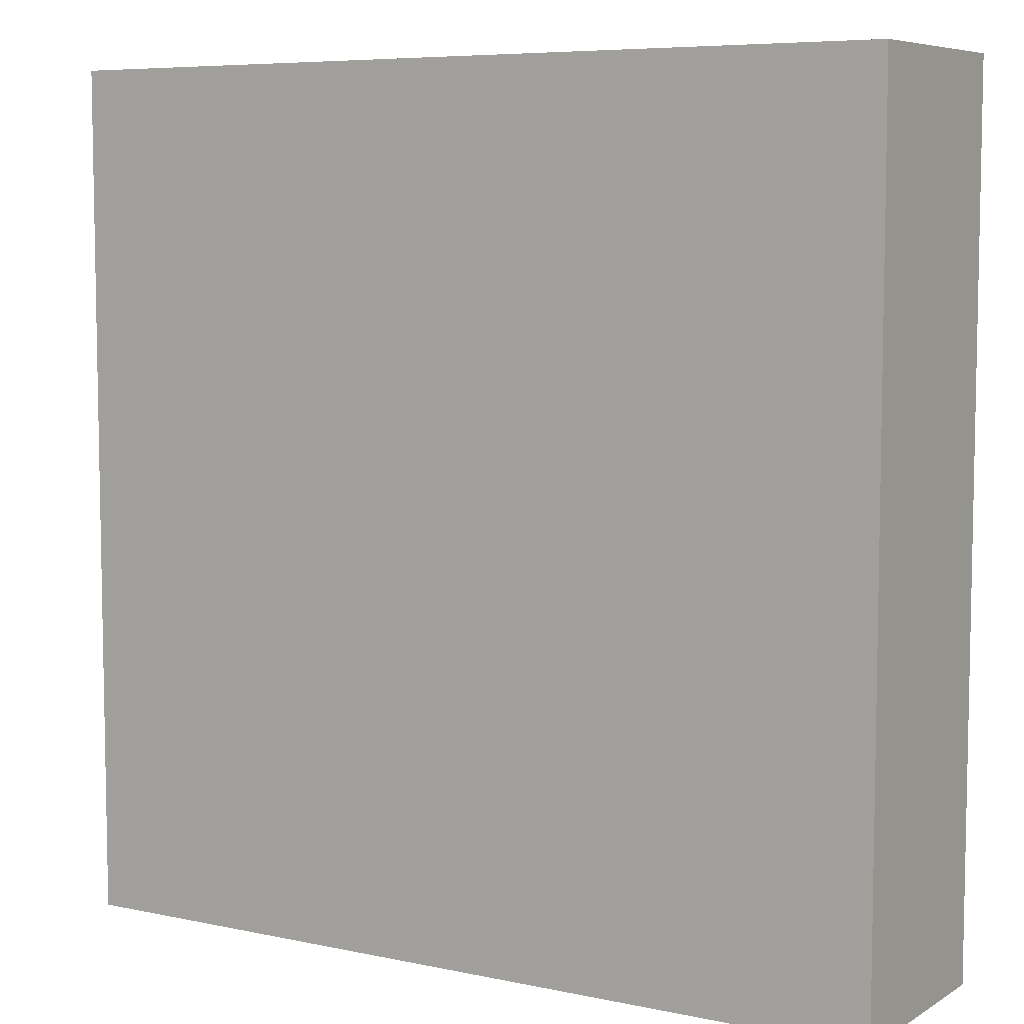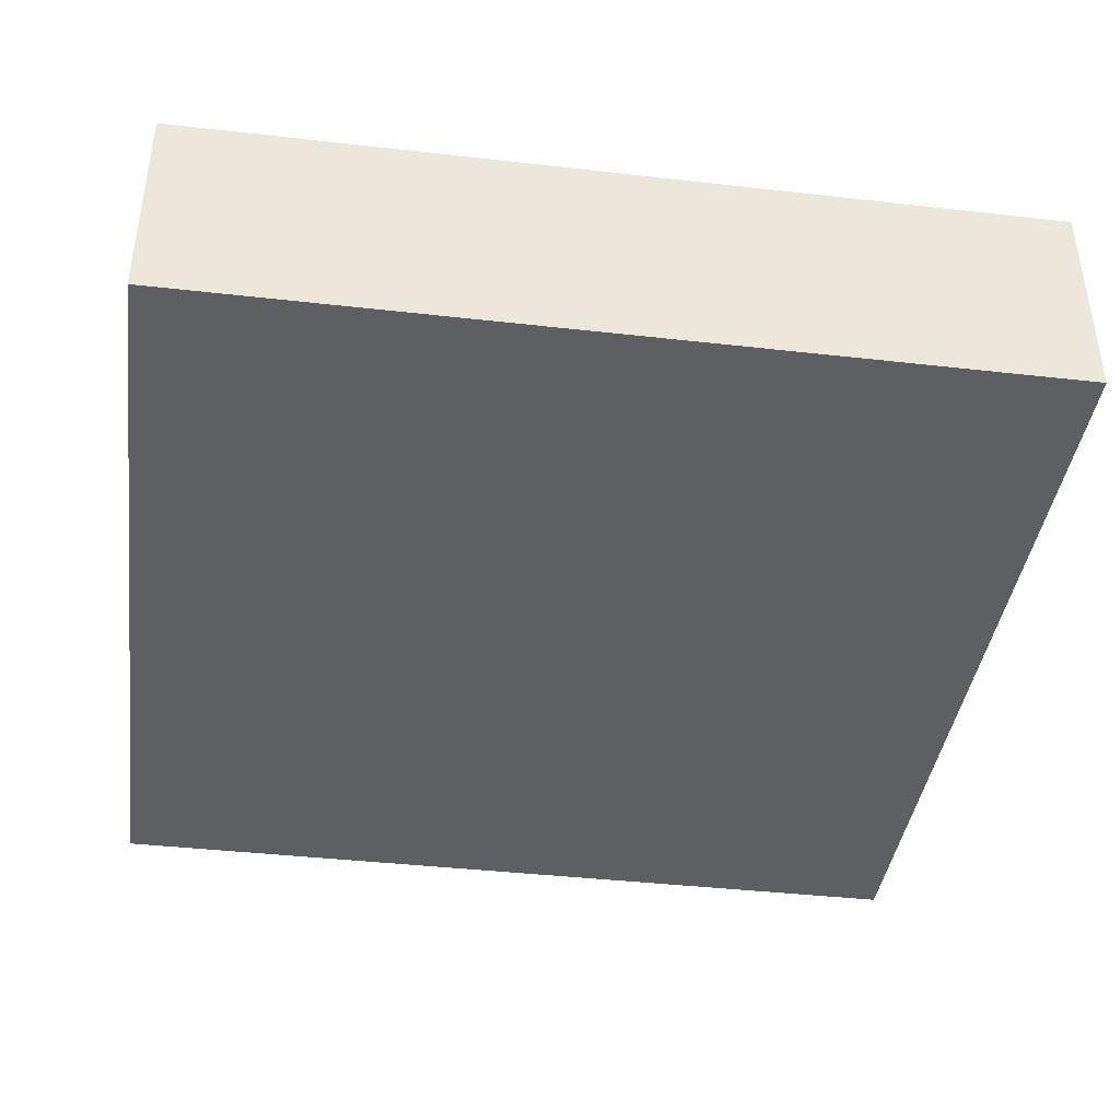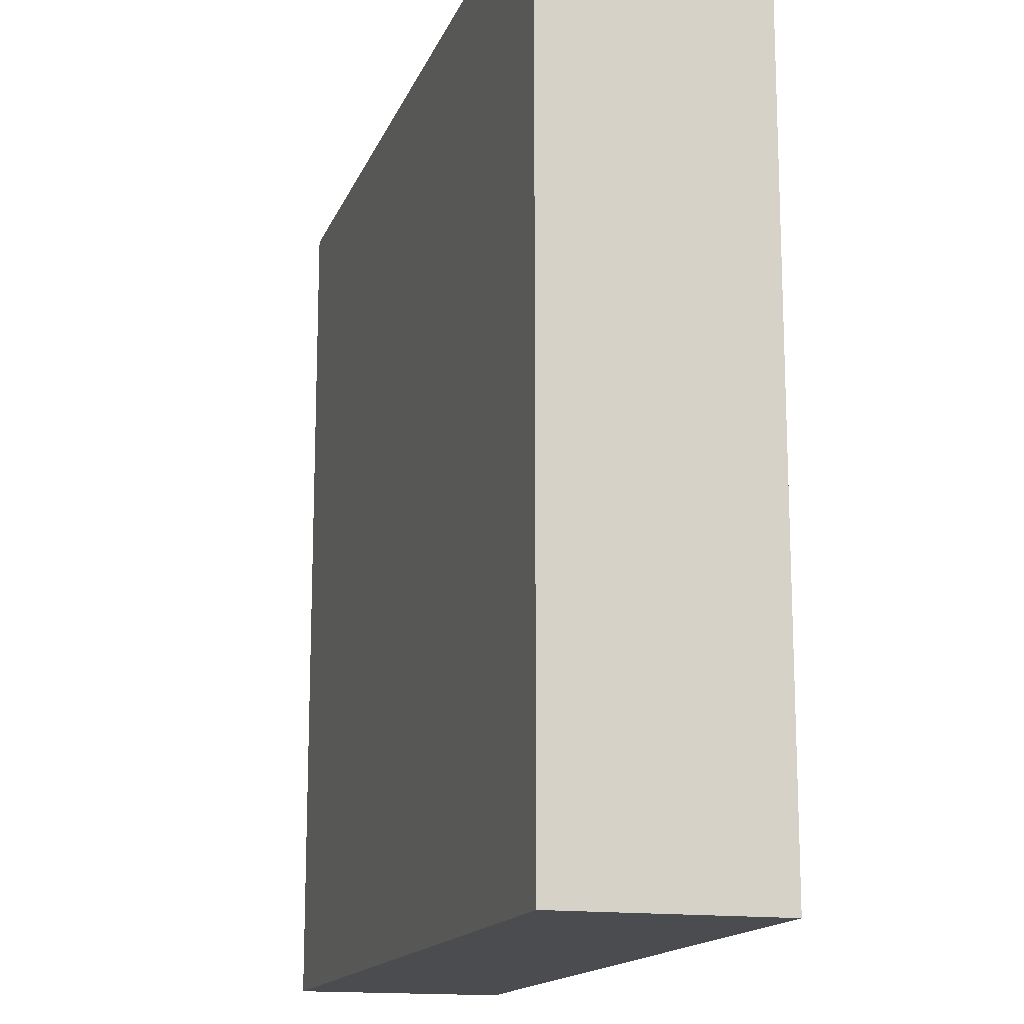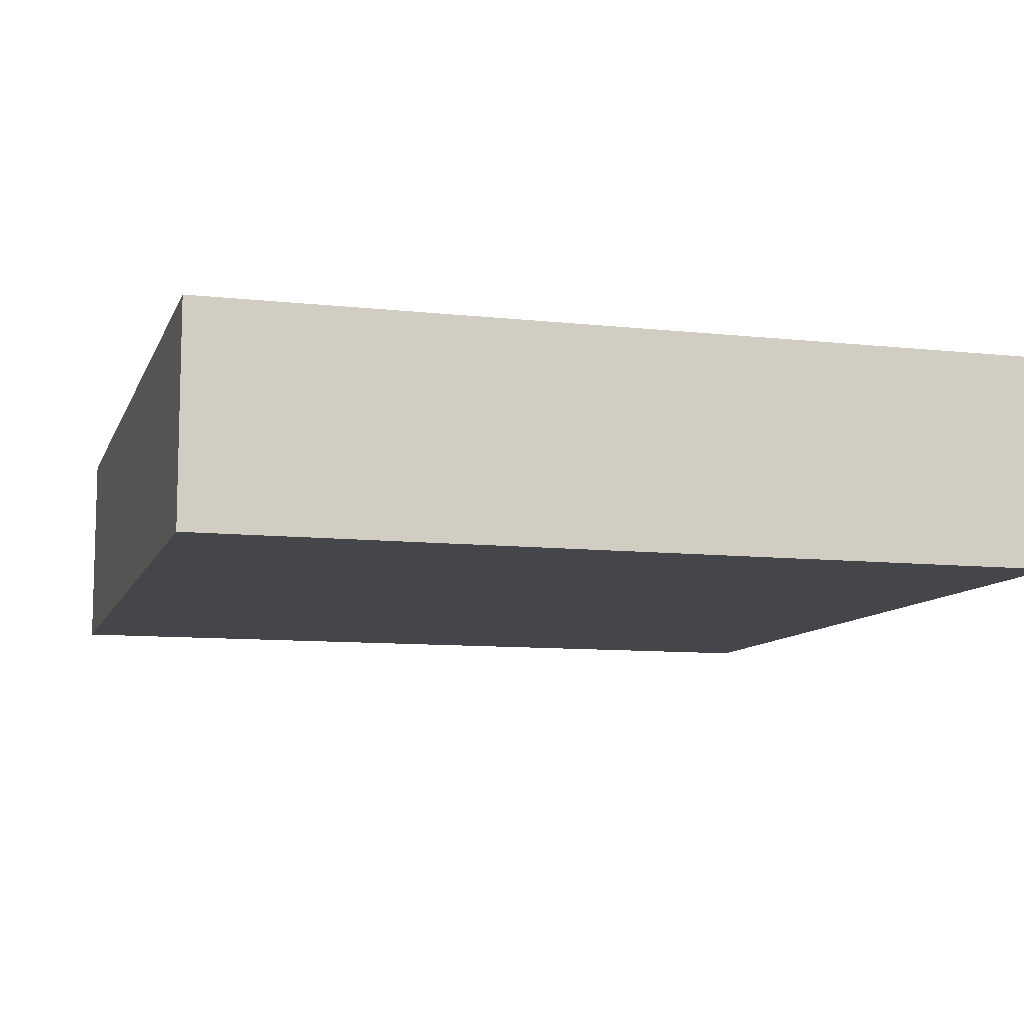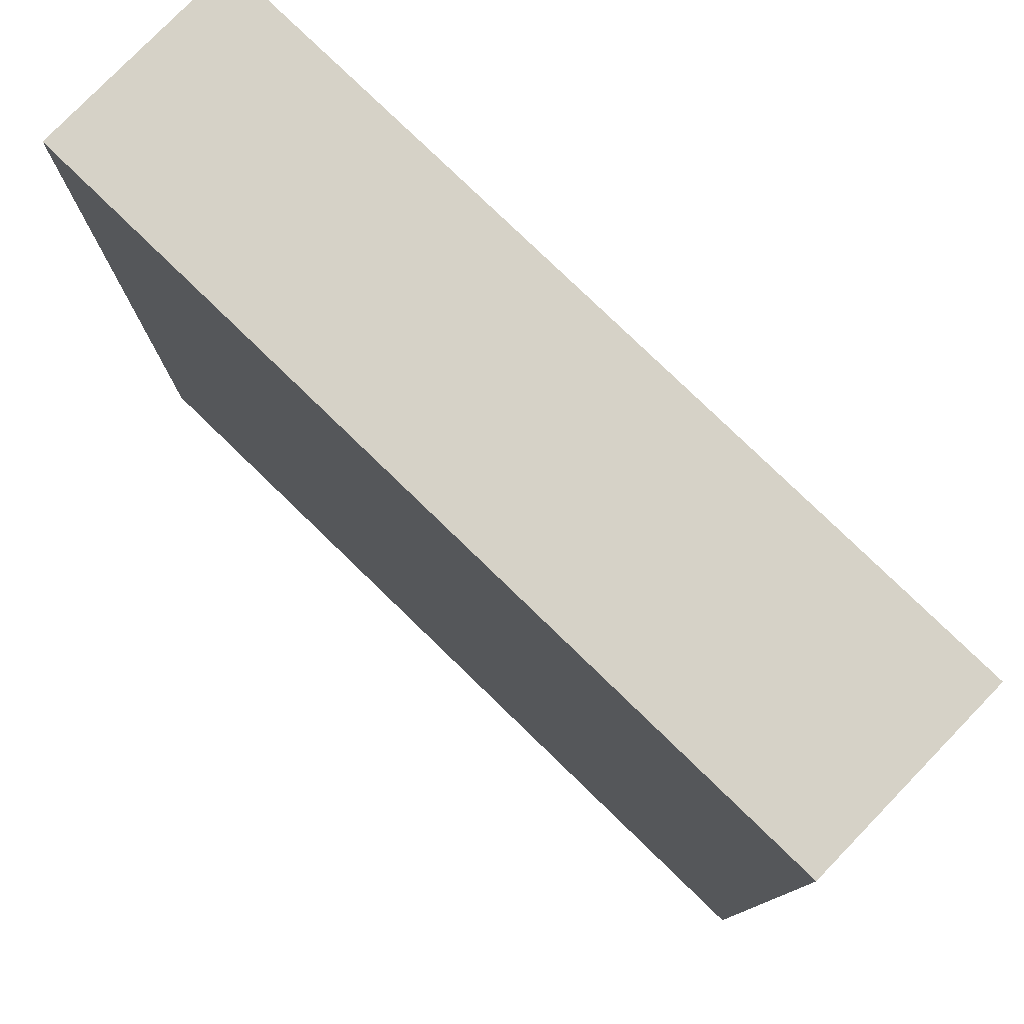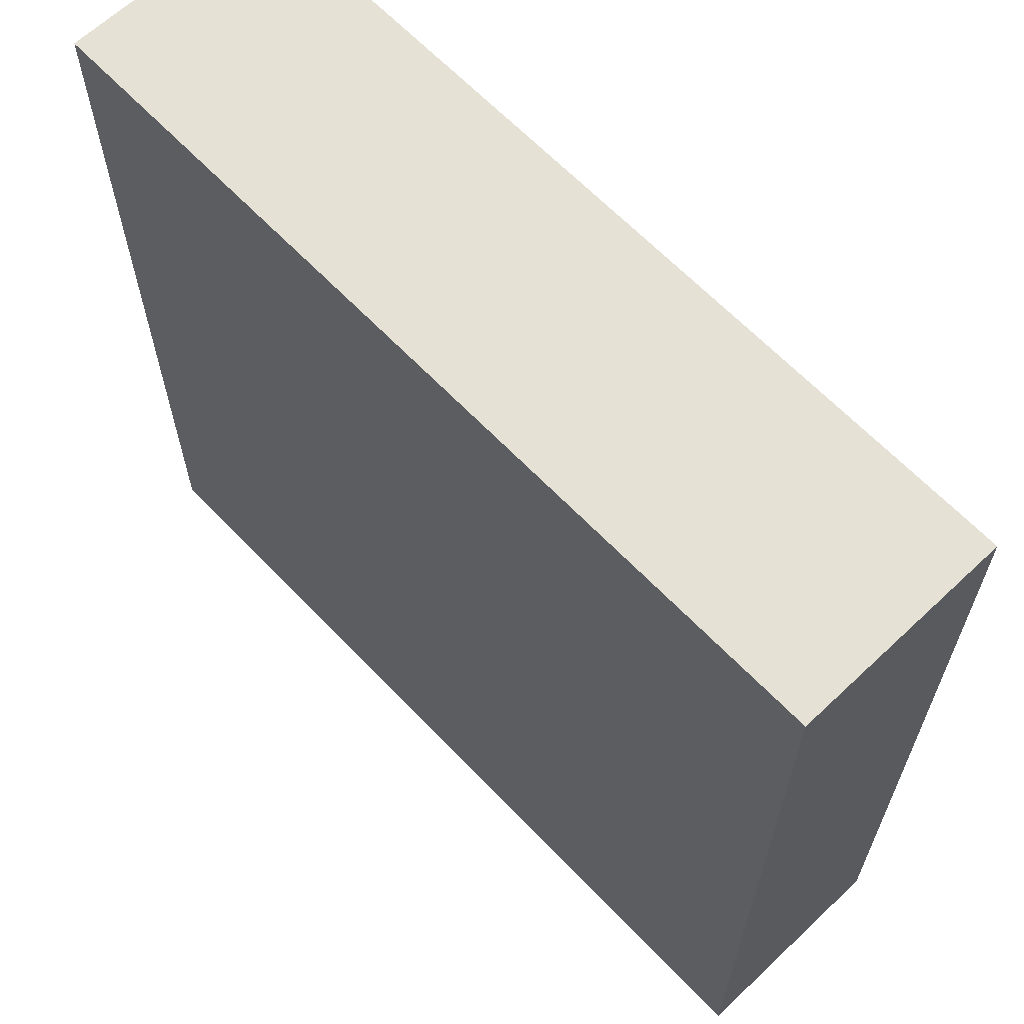
<metadata>
{"format":"obj","ext":"obj","renderer":"f3d","projection":"perspective","resolution":1024,"background":"white","views":[{"elev":6.9,"azim":-148.3,"up":"+Z"},{"elev":-40.6,"azim":82.1,"up":"+Y"},{"elev":-15.2,"azim":73.6,"up":"+Z"},{"elev":-9.6,"azim":74.0,"up":"+Y"},{"elev":78.6,"azim":44.1,"up":"+Z"},{"elev":64.2,"azim":46.4,"up":"+Z"}]}
</metadata>
<code>
v  800 1.629e-05 100
v  800 50 100
v  800 50 -100
v  800 -1.629e-05 -100
v  1000 50 -100
v  1000 -1.629e-05 -100
v  1000 50 100
v  1000 1.629e-05 100
g Cube.009
f 1 2 3 4
f 4 3 5 6
f 6 5 7 8
f 8 7 2 1
f 4 6 8 1
f 5 3 2 7

</code>
